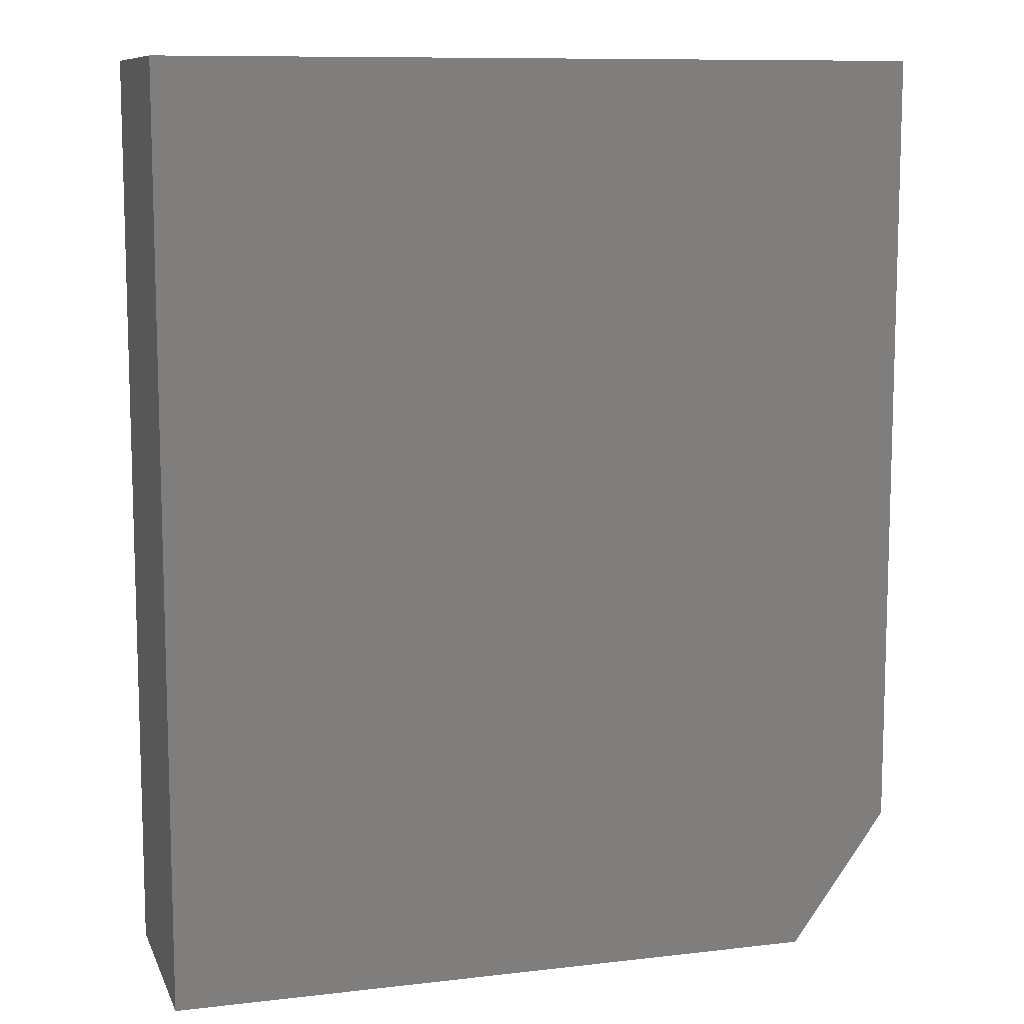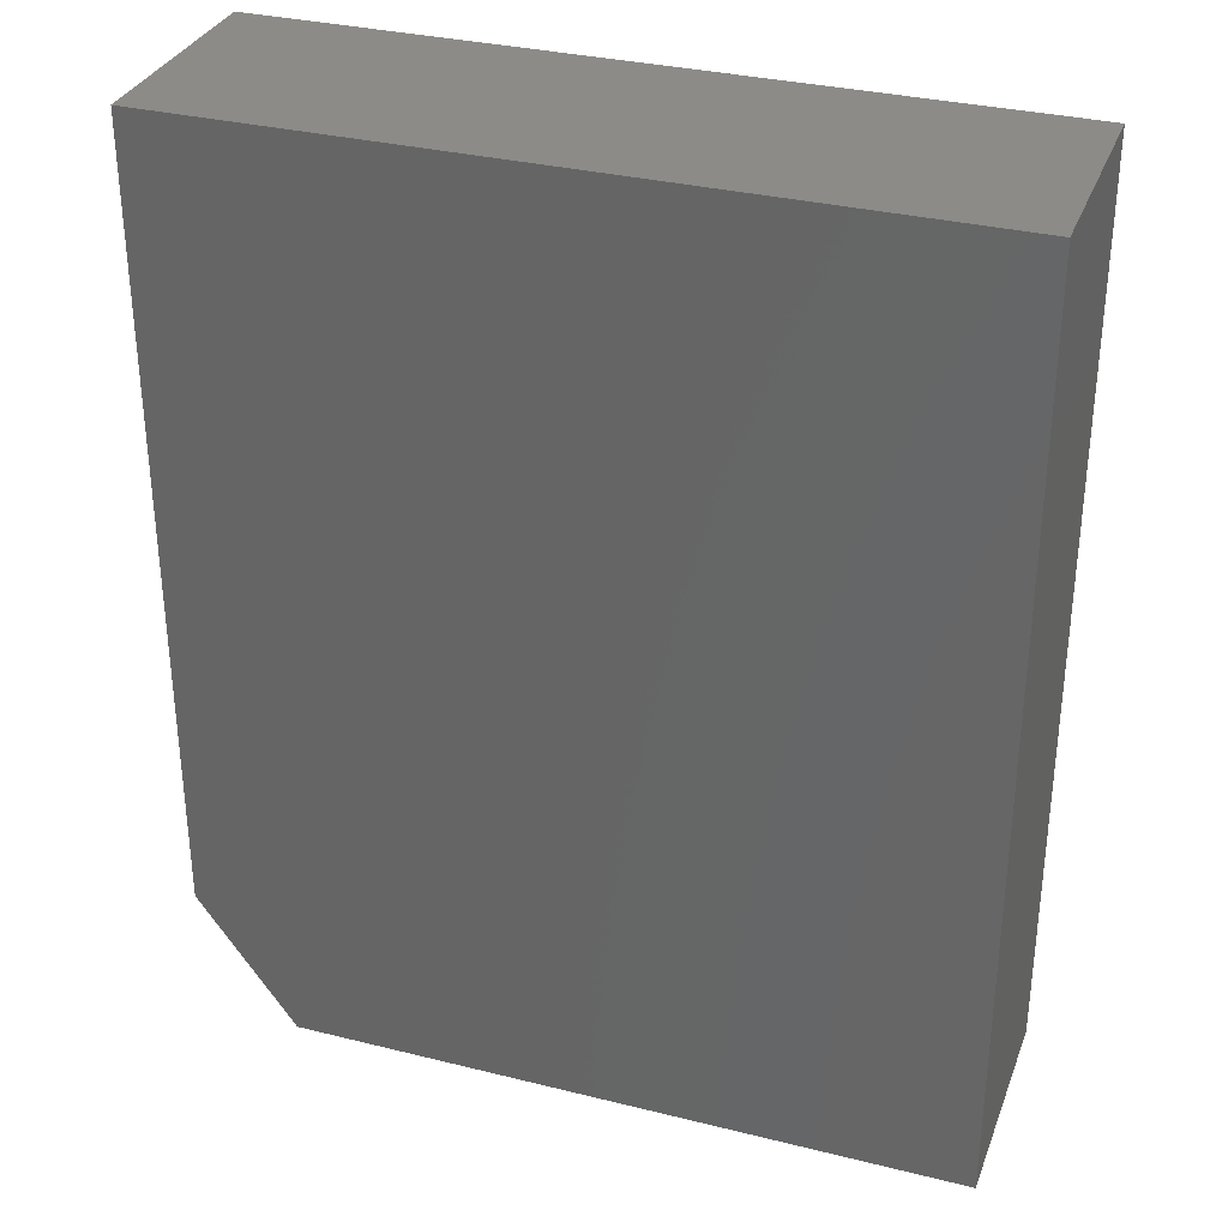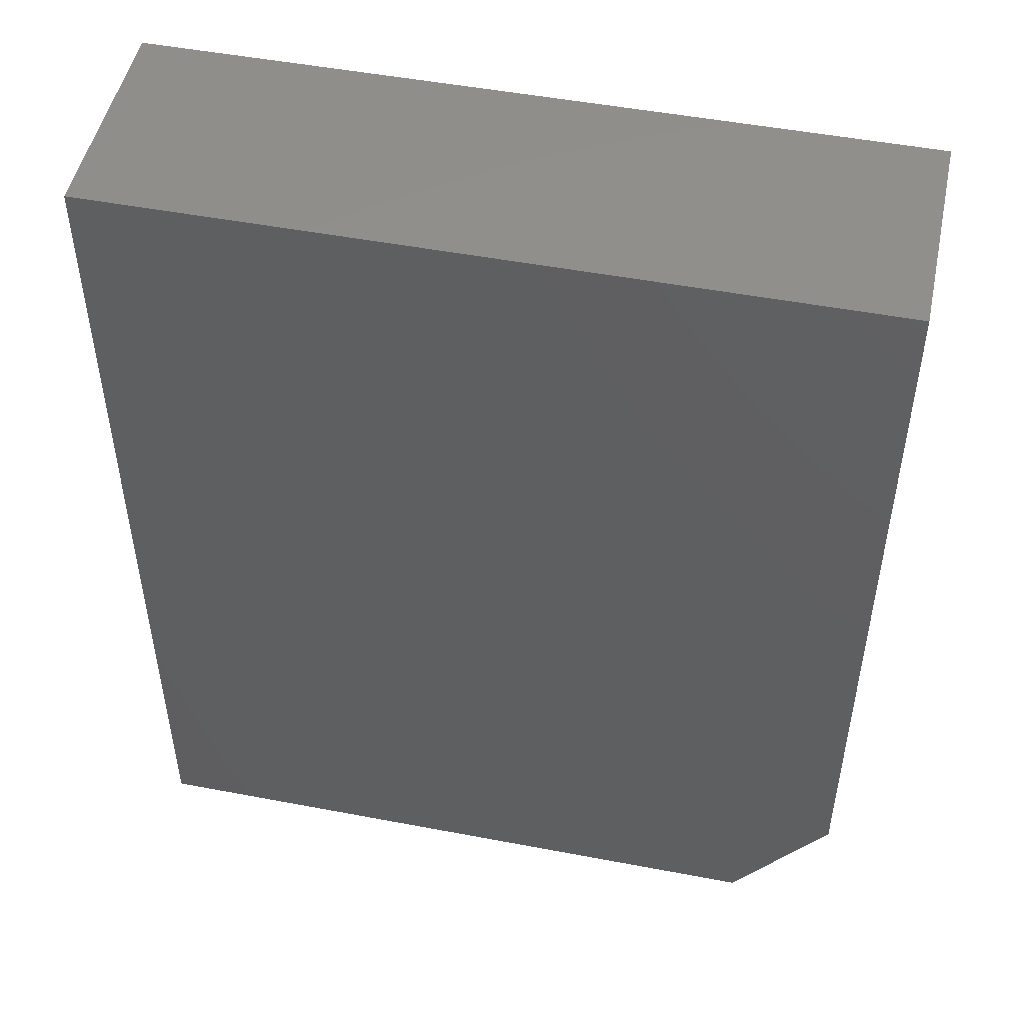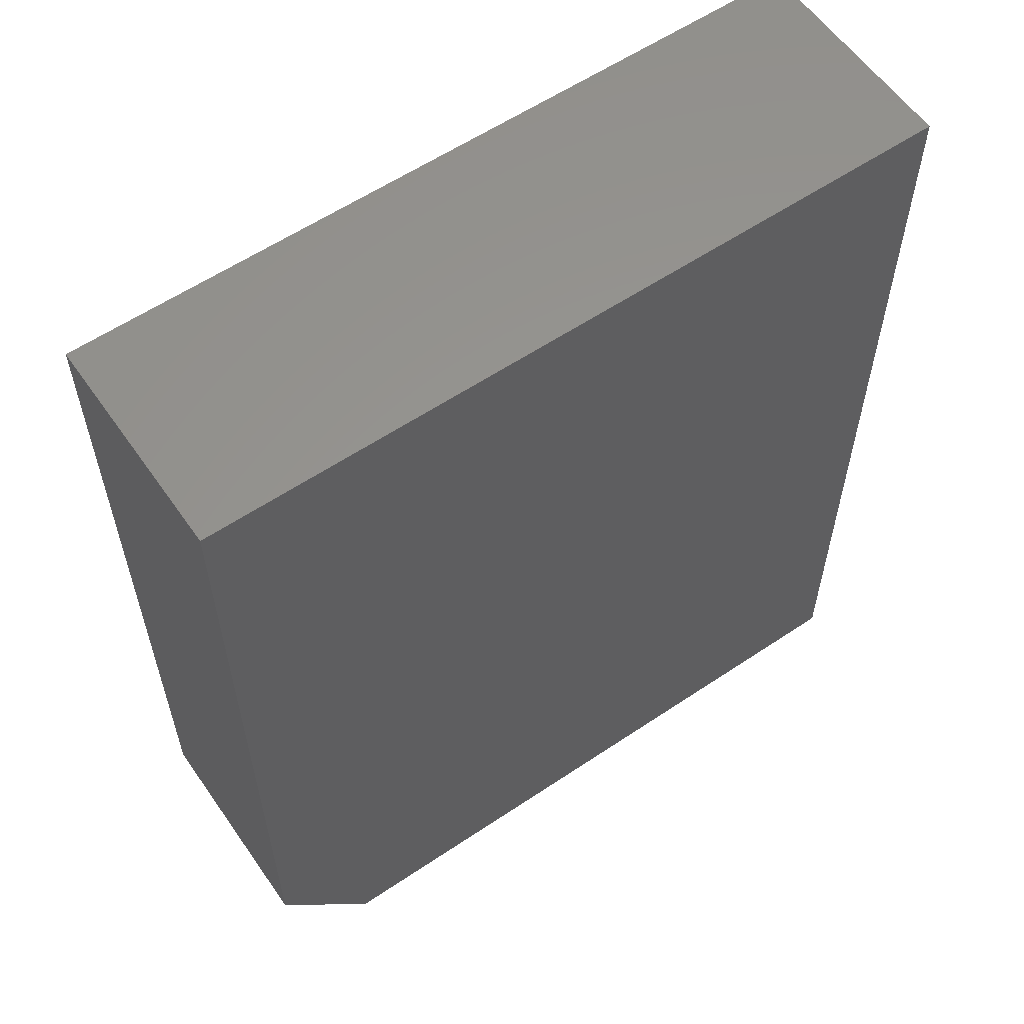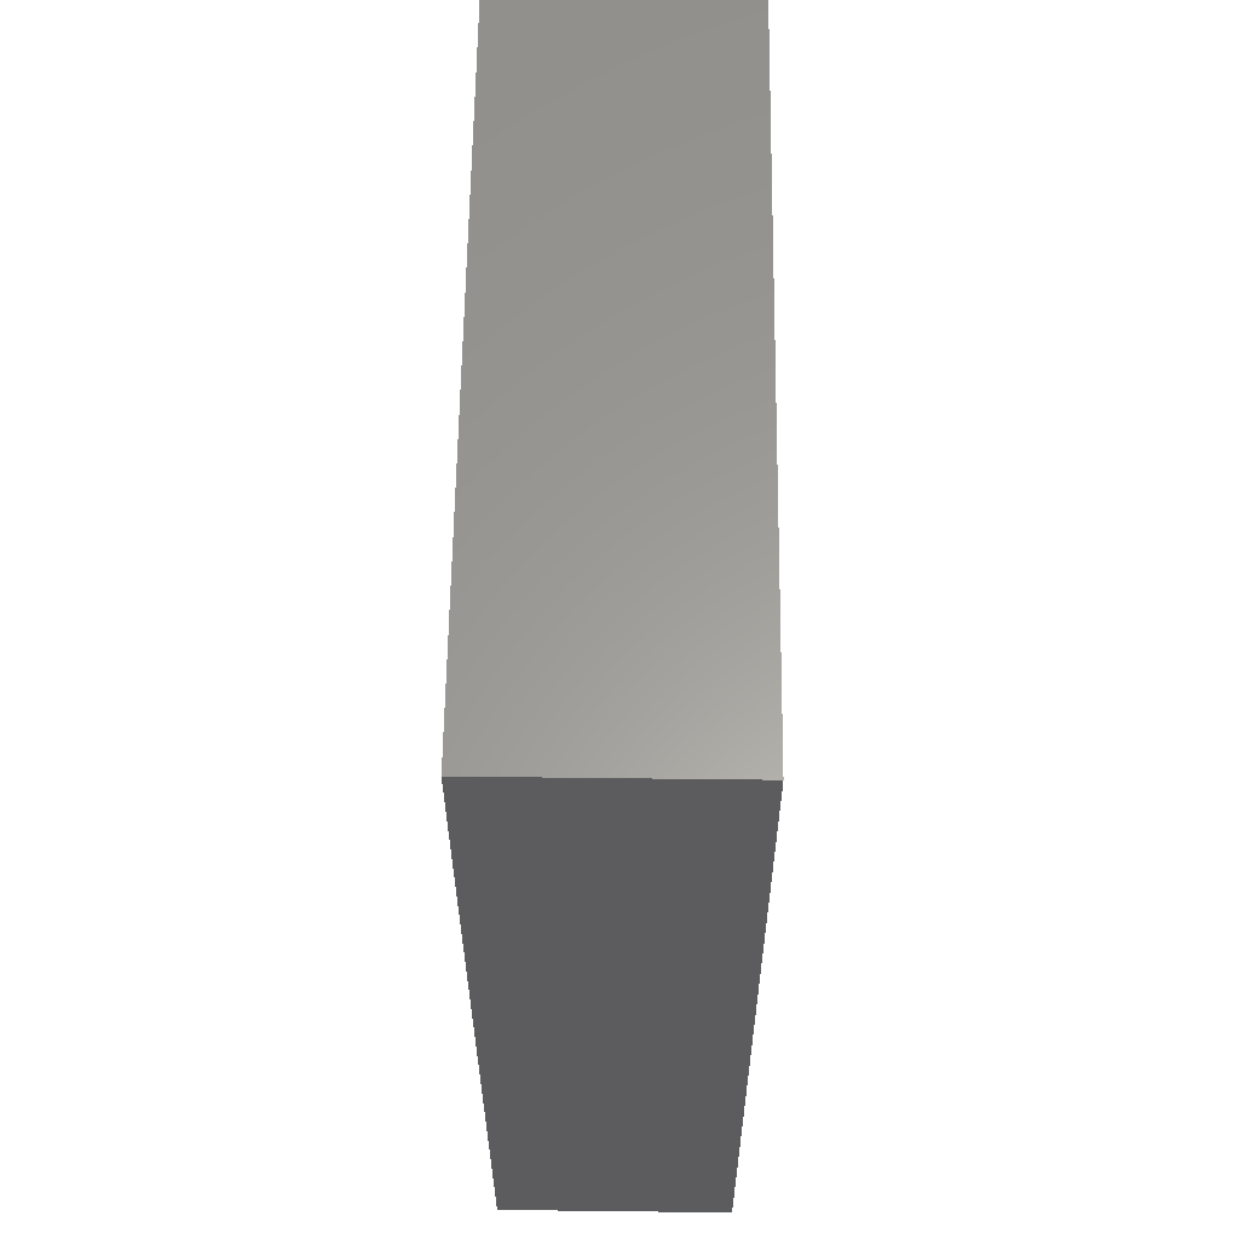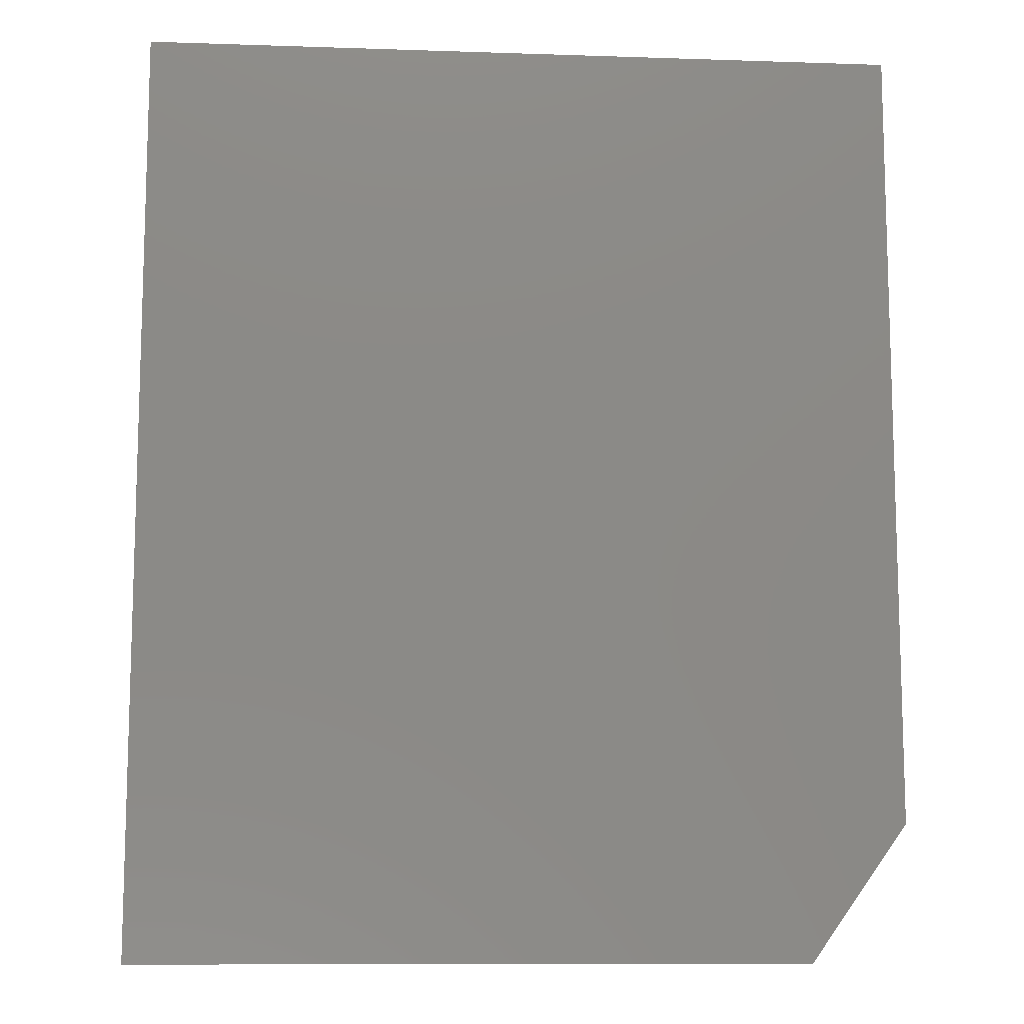
<metadata>
{"format":"stl","ext":"stl","renderer":"f3d","projection":"perspective","resolution":1024,"background":"white","views":[{"elev":10.0,"azim":163.4,"up":"+Y"},{"elev":32.6,"azim":19.0,"up":"+Y"},{"elev":49.4,"azim":-168.1,"up":"+Y"},{"elev":58.8,"azim":-34.7,"up":"+Y"},{"elev":60.5,"azim":90.7,"up":"+Y"},{"elev":-10.8,"azim":175.3,"up":"+Y"}]}
</metadata>
<code>
# stl→obj: 10 verts, 16 faces
v -0.001398 0 0.1797
v -0.6172 0 0.1797
v -0.001398 -0.75 0.1797
v -0.6172 -0.6406 0.1797
v -0.5391 -0.75 0.1797
v -0.5391 -0.75 0
v -0.6172 -0.6406 0
v -0.001398 -0.75 0
v -0.6172 0 0
v -0.001398 0 0
f 1 2 3
f 3 2 4
f 3 4 5
f 6 7 8
f 8 7 9
f 8 9 10
f 2 9 4
f 4 9 7
f 5 6 3
f 3 6 8
f 4 7 5
f 5 7 6
f 1 10 2
f 2 10 9
f 3 8 1
f 1 8 10

</code>
